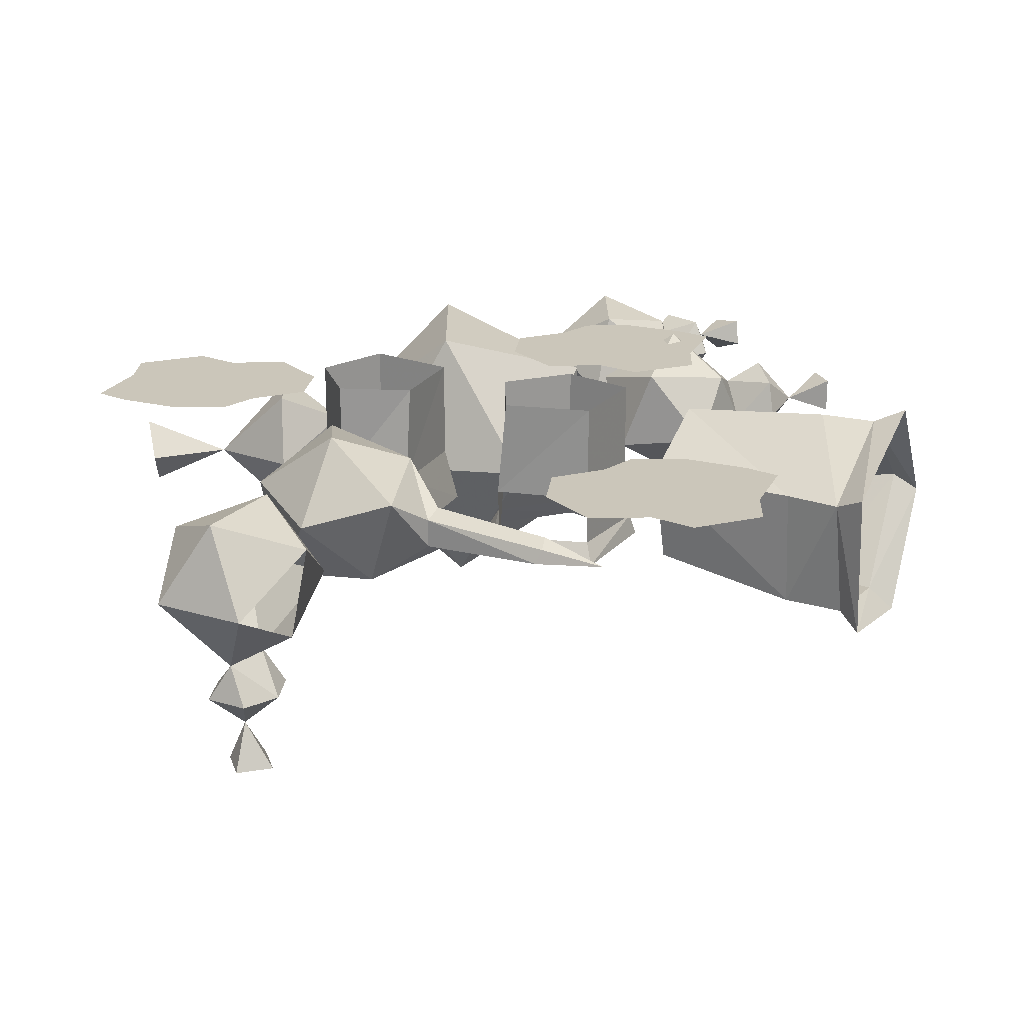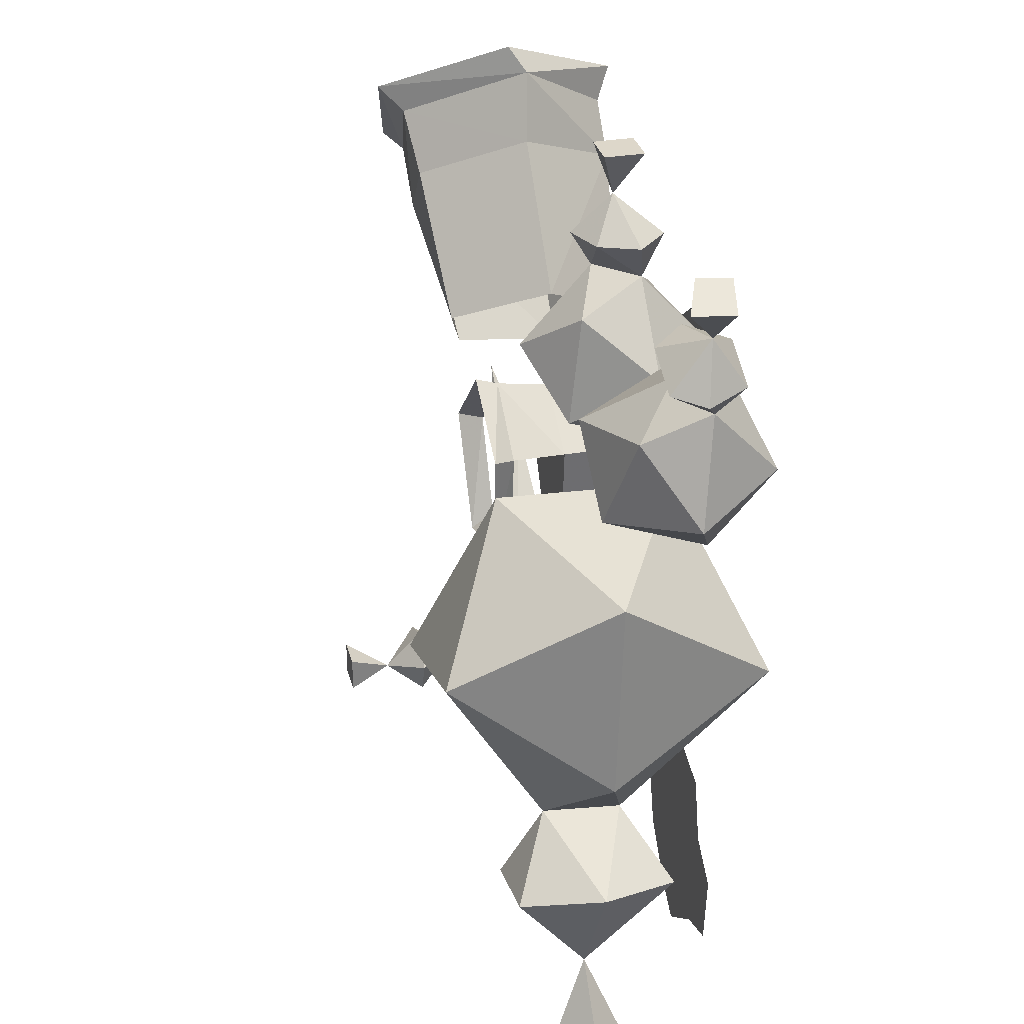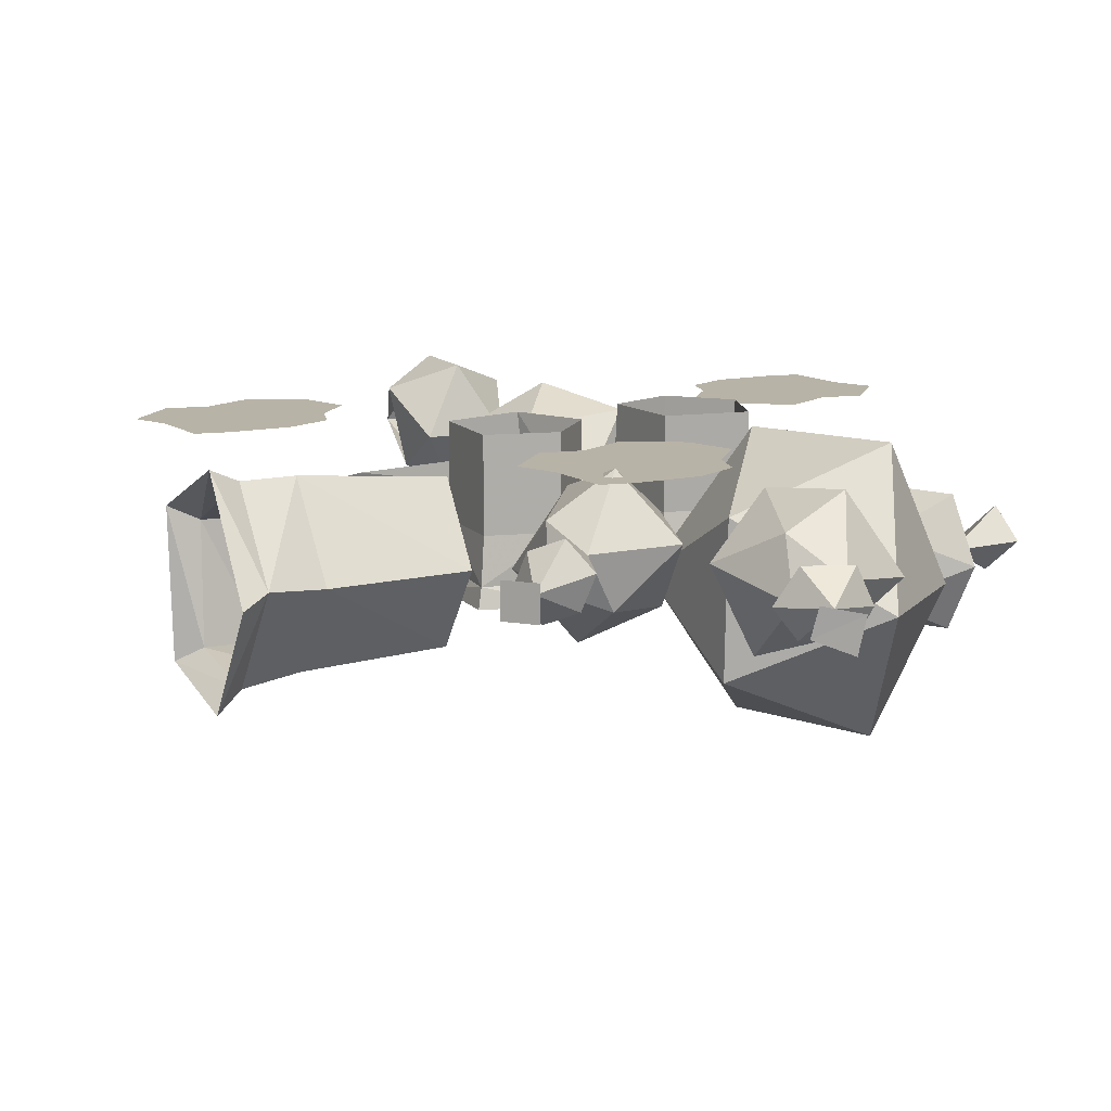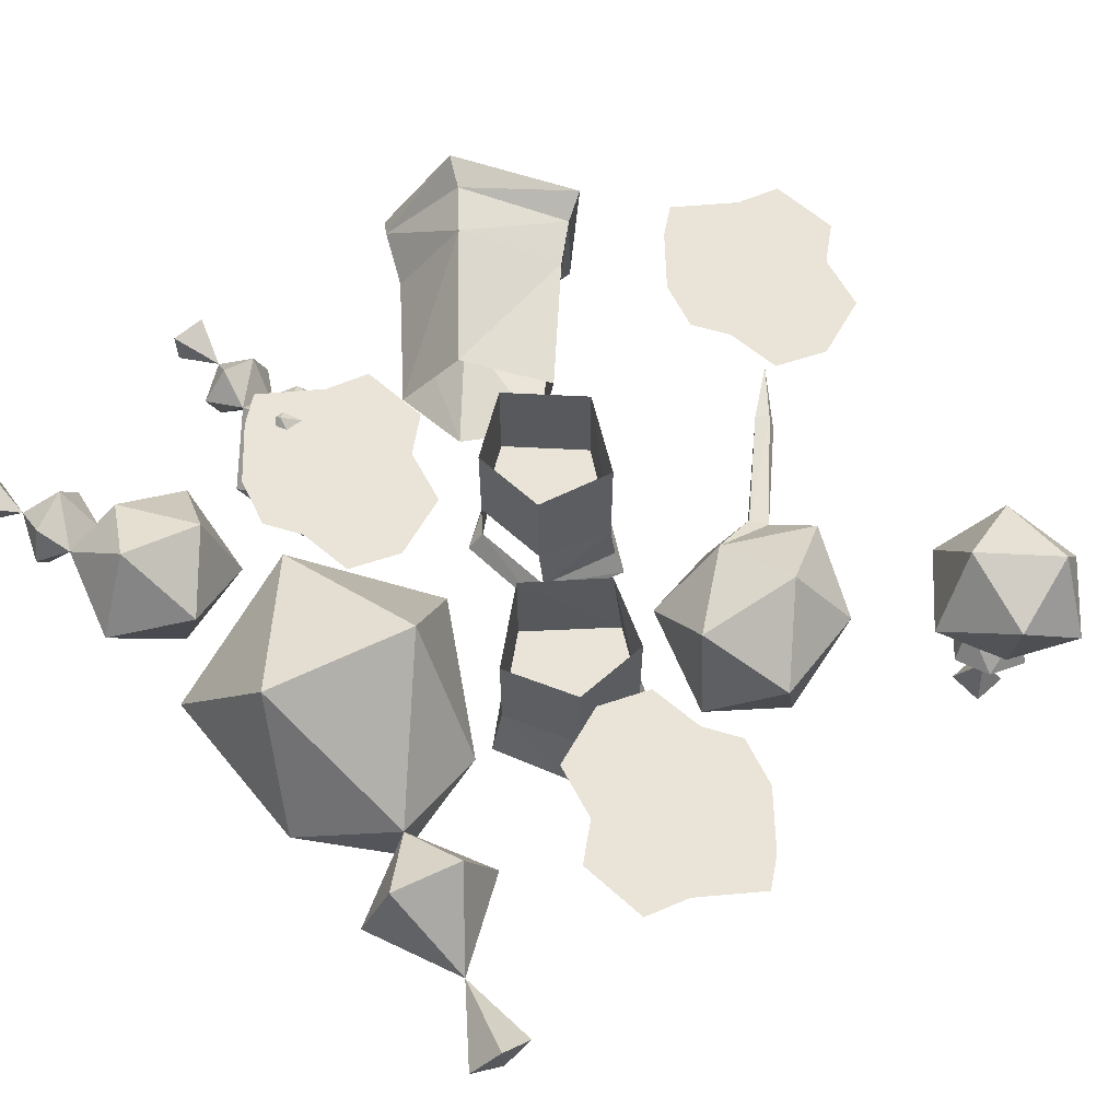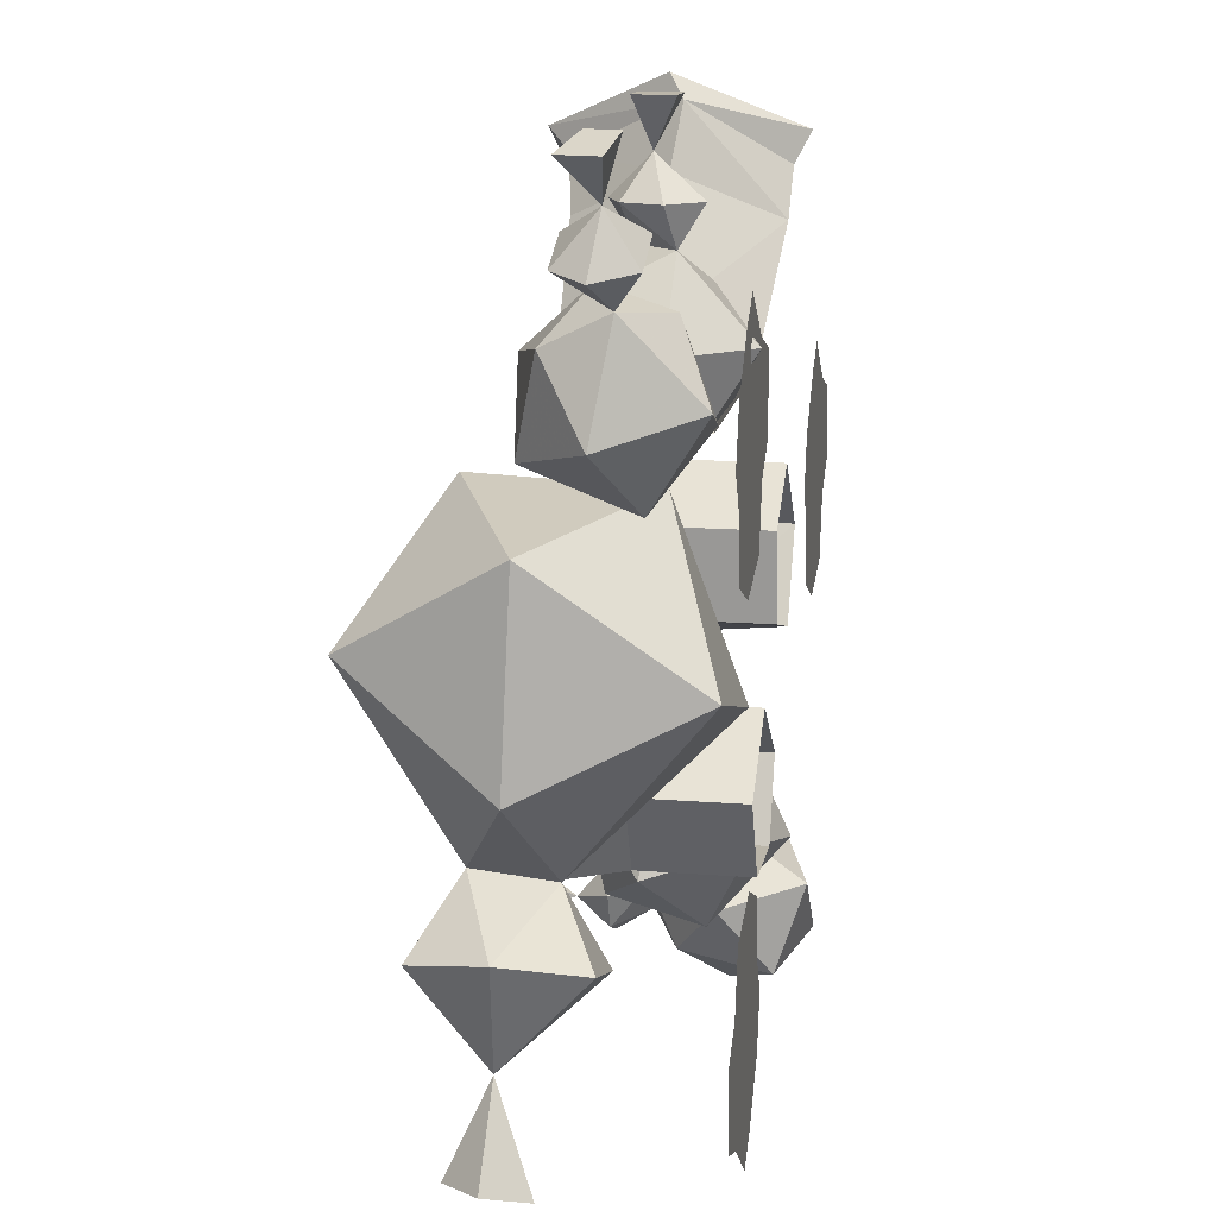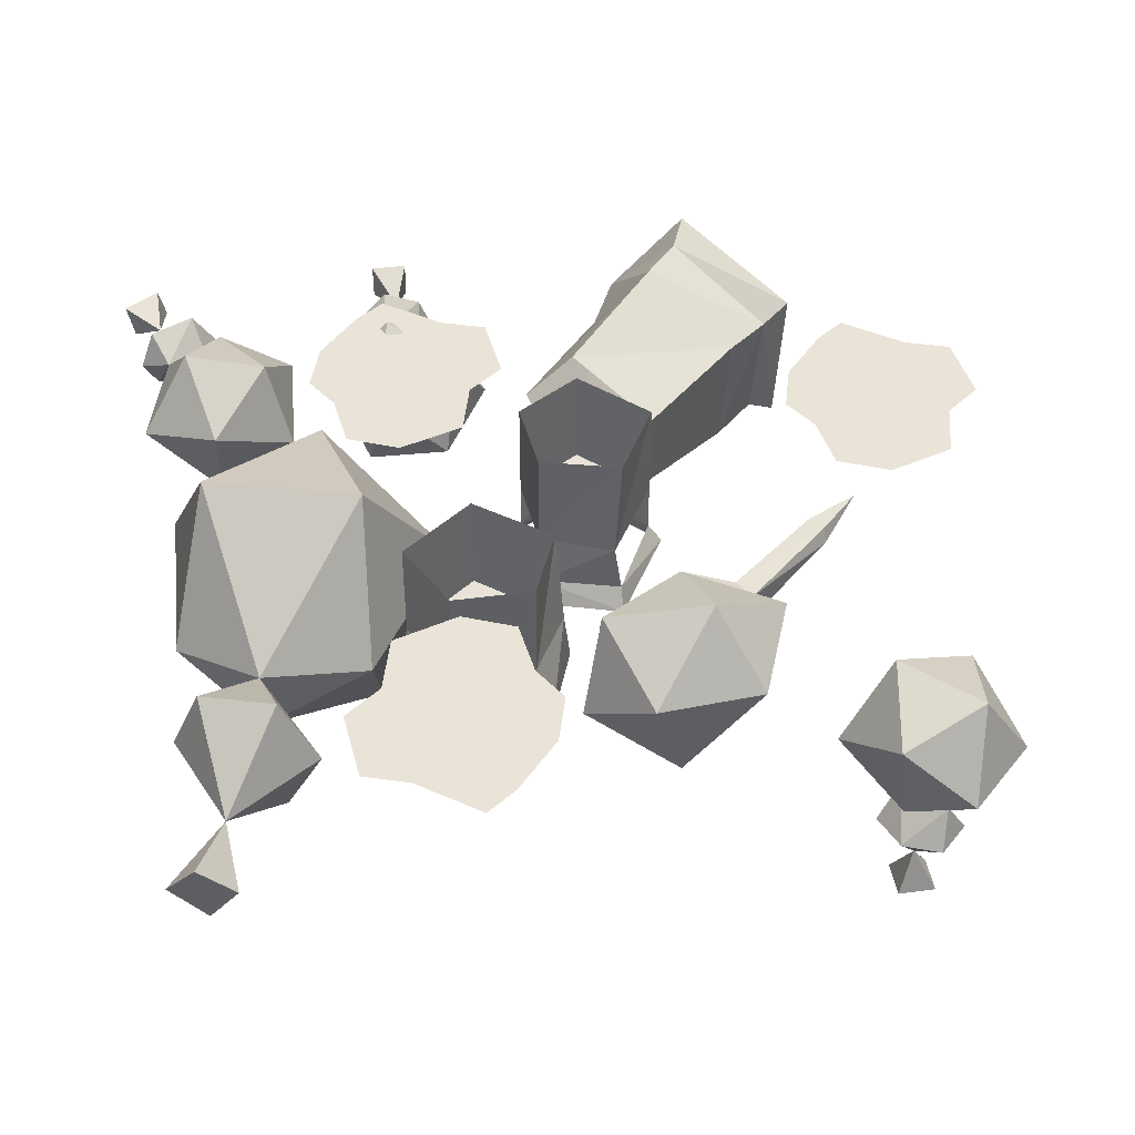
<metadata>
{"format":"obj","ext":"obj","renderer":"f3d","projection":"perspective","resolution":1024,"background":"white","views":[{"elev":21.2,"azim":-106.5,"up":"+Y"},{"elev":30.9,"azim":76.0,"up":"+Z"},{"elev":12.7,"azim":20.9,"up":"+Y"},{"elev":60.9,"azim":138.0,"up":"+Y"},{"elev":13.9,"azim":100.1,"up":"+Z"},{"elev":42.9,"azim":171.0,"up":"+Y"}]}
</metadata>
<code>
v 0.07812 -0.5859 -0.05469
v 0 -0.5859 -0.1172
v -0.007812 -0.6953 -0.125
v 0.07812 -0.6953 -0.05469
v 0.1562 -0.5859 -0.1172
v 0.1562 -0.6953 -0.1172
v 0.1172 -0.5859 -0.1953
v 0.1172 -0.6953 -0.1953
v 0.03125 -0.5859 -0.1953
v 0.03125 -0.6953 -0.1953
v 0.01562 -0.7578 -0.2031
v -0.01562 -0.7578 -0.1172
v 0.07812 -0.7578 -0.03906
v 0.1719 -0.7578 -0.1172
v 0.1328 -0.7578 -0.2031
v -0.1328 -0.5859 0.0625
v -0.08594 -0.5859 -0.02344
v -0.07812 -0.6953 -0.03125
v -0.1328 -0.6953 0.0625
v -0.0625 -0.5859 0.1328
v -0.0625 -0.6953 0.1328
v 0.007812 -0.5859 0.08594
v 0.007812 -0.6953 0.08594
v 0 -0.5859 0
v 0 -0.6953 0
v 0 -0.75 -0.007812
v -0.08594 -0.75 -0.03125
v -0.0625 -0.75 0.1406
v -0.1328 -0.75 0.0625
v 0.007812 -0.75 0.08594
v -0.0625 -0.7734 0.1484
v 0.02344 -0.7734 0.09375
v 0.01562 -0.7734 -0.01562
v -0.1484 -0.7734 0.0625
v -0.08594 -0.7734 -0.04688
v -0.1484 -0.6641 0.1406
v -0.1406 -0.7734 0.1562
v -0.2578 -0.7969 0.2656
v -0.2656 -0.6641 0.2578
v -0.07031 -0.6172 0.2109
v -0.1797 -0.6016 0.3359
v -0.02344 -0.7031 0.2578
v -0.125 -0.7031 0.3828
v -0.07031 -0.7969 0.2188
v -0.1797 -0.8047 0.3359
v -0.2188 -0.8125 0.3906
v -0.3047 -0.7969 0.3125
v -0.3125 -0.6641 0.2969
v -0.3438 -0.6484 0.3125
v -0.3359 -0.8125 0.3203
v -0.2188 -0.6016 0.3828
v -0.2344 -0.5859 0.4141
v -0.1562 -0.6953 0.4453
v -0.1719 -0.7109 0.4688
v -0.2344 -0.8359 0.4141
v -0.125 -0.625 -0.1484
v -0.03125 -0.6094 -0.2188
v -0.1406 -0.5859 -0.2422
v -0.2266 -0.6406 -0.1953
v -0.2031 -0.6719 -0.1484
v -0.1875 -0.6641 -0.1328
v -0.1484 -0.7266 -0.1094
v -0.04688 -0.6953 -0.1328
v -0.007812 -0.7109 -0.25
v -0.07031 -0.6562 -0.3125
v -0.1875 -0.6719 -0.2891
v -0.1875 -0.7422 -0.2109
v -0.2031 -0.7031 -0.1484
v -0.3047 -0.6953 -0.05469
v -0.3047 -0.6797 -0.04688
v -0.2891 -0.6719 -0.03906
v -0.1875 -0.6953 -0.1328
v -0.08594 -0.7812 -0.1797
v -0.1016 -0.7578 -0.2969
v -0.2969 -0.6875 -0.03906
v -0.3516 -0.6875 0.007812
v -0.3125 -0.6719 -0.2891
v -0.2422 -0.6719 -0.3594
v -0.2969 -0.5859 -0.3438
v -0.3828 -0.6172 -0.3203
v -0.3672 -0.7188 -0.3359
v -0.3125 -0.75 -0.3594
v -0.2969 -0.7188 -0.4219
v -0.2812 -0.6172 -0.4375
v -0.3672 -0.5859 -0.4141
v -0.4219 -0.6719 -0.3984
v -0.3516 -0.6719 -0.4688
v -0.3516 -0.75 -0.3984
v -0.3203 -0.7891 -0.3359
v -0.2891 -0.7891 -0.3672
v -0.3594 -0.7891 -0.3516
v -0.3281 -0.8281 -0.3828
v -0.3047 -0.7891 -0.4062
v -0.375 -0.7891 -0.3906
v -0.3438 -0.7891 -0.4219
v -0.3516 -0.875 -0.3984
v -0.3125 -0.875 -0.3984
v -0.3125 -0.875 -0.3594
v -0.3516 -0.875 -0.3594
v 0.1328 -0.5859 0.2656
v 0.2031 -0.6562 0.2656
v 0.1484 -0.6406 0.1797
v 0.0625 -0.6172 0.2109
v 0.07812 -0.6328 0.3125
v 0.1328 -0.6562 0.3438
v 0.1484 -0.7188 0.3125
v 0.1641 -0.7344 0.2109
v 0.07812 -0.7109 0.1797
v 0.02344 -0.6953 0.2656
v 0.09375 -0.6953 0.3438
v 0.09375 -0.7656 0.2656
v 0.125 -0.6328 0.3828
v 0.1562 -0.6641 0.3828
v 0.08594 -0.6484 0.3828
v 0.1094 -0.6797 0.4219
v 0.1406 -0.7031 0.3828
v 0.07031 -0.6875 0.3828
v 0.1016 -0.7188 0.3828
v 0.09375 -0.6953 0.4688
v 0.1328 -0.6953 0.4688
v 0.1328 -0.6562 0.4688
v 0.09375 -0.6562 0.4688
v 0.3594 -0.5938 0.25
v 0.4141 -0.6797 0.2266
v 0.3359 -0.6484 0.1641
v 0.2734 -0.6016 0.2266
v 0.3203 -0.625 0.3203
v 0.3828 -0.6641 0.3281
v 0.3672 -0.7266 0.2969
v 0.3359 -0.75 0.2031
v 0.25 -0.6953 0.2031
v 0.2422 -0.6641 0.3047
v 0.3359 -0.6875 0.3438
v 0.2812 -0.7578 0.2812
v 0.3984 -0.6406 0.3594
v 0.4141 -0.6797 0.3516
v 0.3516 -0.6406 0.3828
v 0.3906 -0.6719 0.4062
v 0.3984 -0.7109 0.3594
v 0.3281 -0.6797 0.3906
v 0.3516 -0.7109 0.3828
v 0.3828 -0.6875 0.4609
v 0.4219 -0.7031 0.4453
v 0.4297 -0.6641 0.4453
v 0.3906 -0.6562 0.4609
v 0.1797 -0.8984 -0.007812
v 0.3438 -0.8984 0.04688
v 0.2188 -0.8203 0.1719
v 0.09375 -0.7422 0.04688
v 0.1953 -0.75 -0.1172
v 0.3125 -0.7969 -0.1328
v 0.3984 -0.75 -0.05469
v 0.3906 -0.7422 0.1406
v 0.2188 -0.6484 0.1641
v 0.1875 -0.5859 -0.02344
v 0.3125 -0.7188 -0.1406
v 0.3516 -0.5859 0.02344
v 0.2969 -0.8359 -0.2109
v 0.375 -0.8359 -0.1953
v 0.2578 -0.7578 -0.2266
v 0.3594 -0.7656 -0.2891
v 0.4062 -0.7578 -0.1797
v 0.2969 -0.6797 -0.2188
v 0.375 -0.6797 -0.1953
v 0.3906 -0.7266 -0.3828
v 0.4219 -0.7656 -0.3672
v 0.3828 -0.8047 -0.375
v 0.3516 -0.7656 -0.3828
v 0.1953 -0.5938 -0.2969
v 0.1797 -0.5938 -0.2344
v 0.1094 -0.5938 -0.2109
v 0.05469 -0.5938 -0.2344
v 0.04688 -0.5938 -0.2969
v 0.02344 -0.5938 -0.3359
v 0.03906 -0.5938 -0.3906
v 0.08594 -0.5938 -0.4453
v 0.1172 -0.5938 -0.4688
v 0.1797 -0.5938 -0.4219
v 0.2266 -0.5938 -0.4062
v 0.2344 -0.5938 -0.3281
v -0.4531 -0.5938 0.02344
v -0.4375 -0.5938 -0.03906
v -0.3672 -0.5938 -0.0625
v -0.3125 -0.5938 -0.03906
v -0.3047 -0.5938 0.02344
v -0.2812 -0.5938 0.0625
v -0.2969 -0.5938 0.1172
v -0.3438 -0.5938 0.1719
v -0.375 -0.5938 0.1953
v -0.4375 -0.5938 0.1484
v -0.4844 -0.5938 0.1328
v -0.4922 -0.5938 0.05469
v 0.05469 -0.5938 0.1406
v 0.07031 -0.5938 0.07812
v 0.1406 -0.5938 0.05469
v 0.1953 -0.5938 0.07812
v 0.2031 -0.5938 0.1406
v 0.2266 -0.5938 0.1797
v 0.2109 -0.5938 0.2344
v 0.1641 -0.5938 0.2891
v 0.1328 -0.5938 0.3125
v 0.07031 -0.5938 0.2656
v 0.02344 -0.5938 0.25
v 0.01562 -0.5938 0.1719
f 1 2 3
f 1 3 4
f 1 4 5
f 5 4 6
f 5 6 7
f 7 6 8
f 7 8 9
f 9 8 10
f 9 10 2
f 2 10 3
f 3 10 11
f 3 11 12
f 3 12 4
f 3 4 13
f 3 13 12
f 3 12 10
f 3 10 4
f 4 10 6
f 4 6 14
f 4 14 13
f 4 13 6
f 6 13 14
f 6 14 8
f 6 8 15
f 6 15 14
f 14 15 8
f 8 15 10
f 8 10 11
f 8 11 15
f 15 11 10
f 12 13 4
f 10 8 6
f 10 12 11
f 16 17 18
f 16 18 19
f 16 19 20
f 20 19 21
f 20 21 22
f 22 21 23
f 22 23 24
f 24 23 25
f 24 25 17
f 17 25 18
f 18 25 26
f 18 26 27
f 18 27 25
f 18 25 19
f 19 25 21
f 19 21 28
f 19 28 29
f 19 29 21
f 21 29 28
f 21 28 23
f 21 23 30
f 21 30 28
f 28 30 23
f 30 28 31
f 30 31 32
f 30 32 26
f 30 26 33
f 30 33 32
f 30 32 28
f 28 32 31
f 28 31 29
f 28 29 34
f 28 34 31
f 31 34 29
f 29 34 27
f 29 27 35
f 29 35 34
f 34 35 27
f 27 35 26
f 27 26 33
f 27 33 35
f 35 33 26
f 26 32 33
f 25 23 21
f 25 27 26
f 36 37 38
f 36 38 39
f 36 39 40
f 40 39 41
f 40 41 42
f 42 41 43
f 42 43 44
f 44 43 45
f 44 45 37
f 37 45 38
f 38 45 46
f 38 46 47
f 38 47 45
f 38 45 39
f 38 39 48
f 38 48 47
f 47 48 49
f 47 49 50
f 47 50 48
f 48 50 49
f 48 49 51
f 48 51 41
f 48 41 39
f 48 39 51
f 48 51 52
f 48 52 49
f 49 52 51
f 51 52 53
f 51 53 43
f 51 43 41
f 51 41 53
f 51 53 54
f 51 54 52
f 52 54 53
f 53 54 46
f 53 46 45
f 53 45 43
f 53 43 46
f 53 46 55
f 53 55 54
f 54 55 46
f 46 55 47
f 46 47 50
f 46 50 55
f 55 50 47
f 39 45 41
f 39 41 51
f 45 43 41
f 41 43 53
f 45 47 46
f 45 46 43
f 56 57 58
f 56 58 59
f 56 59 60
f 56 60 61
f 56 61 62
f 56 62 63
f 56 63 57
f 57 63 64
f 57 64 65
f 57 65 58
f 58 65 66
f 58 66 59
f 59 66 67
f 59 67 68
f 59 68 60
f 60 68 69
f 60 69 70
f 60 70 61
f 61 70 71
f 61 71 72
f 61 72 62
f 62 72 67
f 62 67 73
f 62 73 63
f 63 73 64
f 64 73 74
f 64 74 65
f 65 74 66
f 66 74 67
f 67 74 73
f 72 68 67
f 68 72 75
f 68 75 69
f 71 75 72
f 60 68 72
f 60 72 61
f 77 78 79
f 77 79 80
f 77 80 81
f 77 81 82
f 77 82 78
f 78 82 83
f 78 83 84
f 78 84 79
f 79 84 85
f 79 85 80
f 80 85 86
f 86 85 87
f 86 87 88
f 86 88 81
f 81 88 82
f 82 88 83
f 83 88 87
f 83 87 84
f 84 87 85
f 89 90 82
f 89 82 91
f 89 91 92
f 89 92 90
f 90 92 93
f 90 93 82
f 82 93 88
f 82 88 91
f 91 88 94
f 91 94 92
f 92 94 95
f 92 95 93
f 93 95 88
f 88 95 94
f 100 101 102
f 100 102 103
f 100 103 104
f 100 104 105
f 100 105 101
f 101 105 106
f 101 106 107
f 101 107 102
f 102 107 108
f 102 108 103
f 103 108 109
f 103 109 104
f 104 109 110
f 104 110 105
f 105 110 106
f 106 110 111
f 106 111 107
f 107 111 108
f 108 111 109
f 109 111 110
f 112 113 105
f 112 105 114
f 112 114 115
f 112 115 113
f 113 115 116
f 113 116 105
f 105 116 110
f 105 110 114
f 114 110 117
f 114 117 115
f 115 117 118
f 115 118 116
f 116 118 110
f 110 118 117
f 123 124 125
f 123 125 126
f 123 126 127
f 123 127 128
f 123 128 124
f 124 128 129
f 124 129 130
f 124 130 125
f 125 130 131
f 125 131 126
f 126 131 132
f 126 132 127
f 127 132 133
f 127 133 128
f 128 133 129
f 129 133 134
f 129 134 130
f 130 134 131
f 131 134 132
f 132 134 133
f 135 136 128
f 135 128 137
f 135 137 138
f 135 138 136
f 136 138 139
f 136 139 128
f 128 139 133
f 128 133 137
f 137 133 140
f 137 140 138
f 138 140 141
f 138 141 139
f 139 141 133
f 133 141 140
f 146 147 148
f 146 148 149
f 146 149 150
f 146 150 151
f 146 151 147
f 147 151 152
f 147 152 153
f 147 153 148
f 148 153 154
f 148 154 149
f 149 154 155
f 149 155 150
f 150 155 156
f 150 156 151
f 151 156 152
f 152 156 157
f 152 157 153
f 153 157 154
f 154 157 155
f 155 157 156
f 158 159 151
f 158 151 160
f 158 160 161
f 158 161 159
f 159 161 162
f 159 162 151
f 151 162 156
f 151 156 160
f 160 156 163
f 160 163 161
f 161 163 164
f 161 164 162
f 162 164 156
f 156 164 163
f 69 75 70
f 70 75 71
f 75 71 76
f 75 76 69
f 69 76 70
f 70 76 71
f 96 92 97
f 96 97 98
f 96 98 99
f 96 99 92
f 92 99 98
f 119 115 120
f 119 120 121
f 119 121 122
f 119 122 115
f 115 122 121
f 142 138 143
f 142 143 144
f 142 144 145
f 142 145 138
f 138 145 144
f 165 161 166
f 165 166 167
f 165 167 168
f 165 168 161
f 161 168 167
f 92 98 97
f 115 121 120
f 138 144 143
f 161 167 166
f 169 170 171
f 169 171 172
f 169 172 173
f 169 173 174
f 169 174 175
f 169 175 176
f 169 176 177
f 169 177 178
f 169 178 179
f 169 179 180
f 181 182 183
f 181 183 184
f 181 184 185
f 181 185 186
f 181 186 187
f 181 187 188
f 181 188 189
f 181 189 190
f 181 190 191
f 181 191 192
f 193 194 195
f 193 195 196
f 193 196 197
f 193 197 198
f 193 198 199
f 193 199 200
f 193 200 201
f 193 201 202
f 193 202 203
f 193 203 204

</code>
